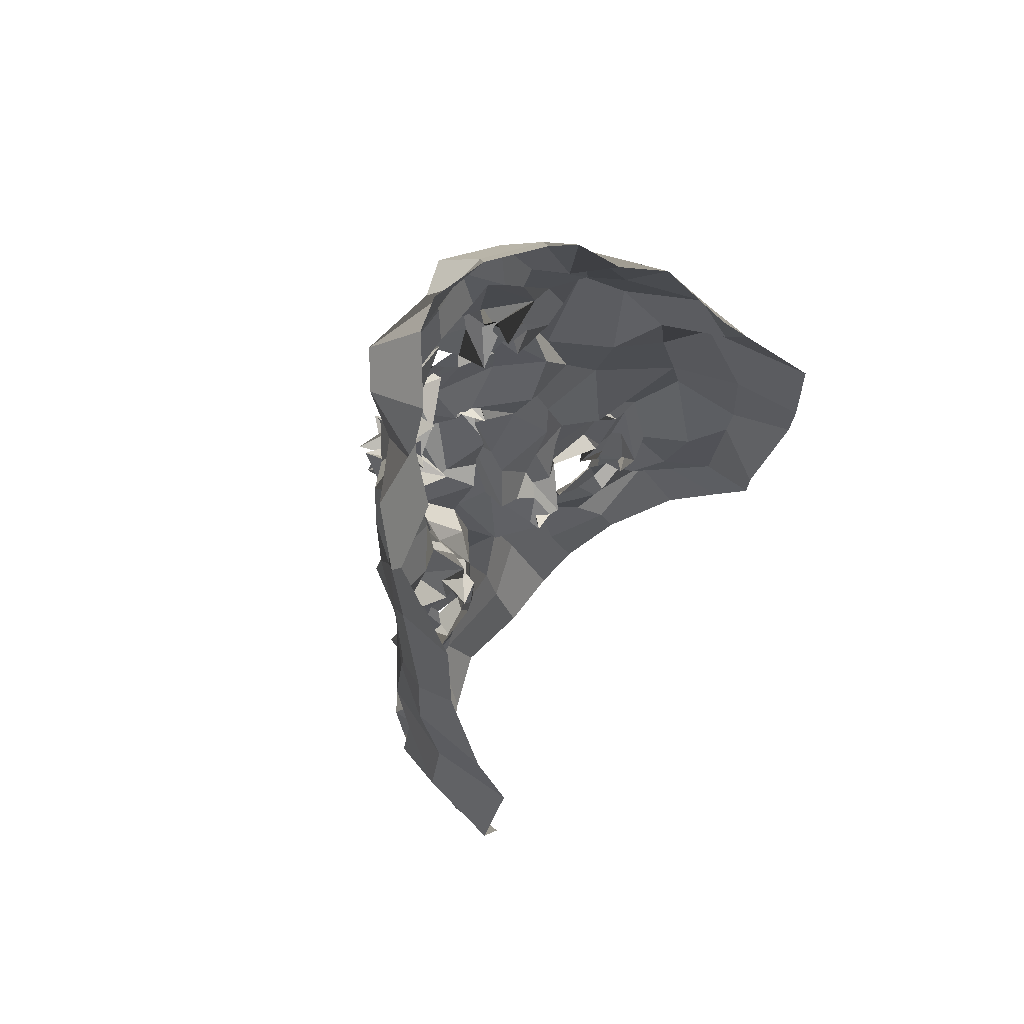
<metadata>
{"format":"obj","ext":"obj","renderer":"f3d","projection":"perspective","resolution":1024,"background":"white","views":[{"elev":65.1,"azim":-53.6,"up":"+Y"}]}
</metadata>
<code>
o face_face.002
v 0.5002 0.5274 -0.04518
v 0.4997 0.4725 -0.05191
v 0.5034 0.4967 -0.04449
v 0.4927 0.4228 -0.04084
v 0.5141 0.4603 -0.06807
v 0.5094 0.4279 -0.04917
v 0.5152 0.379 -0.02601
v 0.4327 0.3688 0.01207
v 0.5062 0.3384 -0.02146
v 0.5205 0.2989 -0.008091
v 0.5252 0.2448 0.008622
v 0.5119 0.5286 -0.03445
v 0.4999 0.5365 -0.03473
v 0.5112 0.5409 -0.02588
v 0.5034 0.5688 -0.02534
v 0.5086 0.5783 -0.02342
v 0.4972 0.5796 -0.02693
v 0.5004 0.5974 -0.02191
v 0.496 0.6147 -0.0115
v 0.5073 0.486 -0.05048
v 0.4976 0.471 -0.03364
v 0.3911 0.3109 0.06663
v 0.4568 0.3898 0.002578
v 0.4544 0.3821 0.00193
v 0.4337 0.3823 0.00675
v 0.4325 0.3772 0.01157
v 0.4728 0.3868 0.005192
v 0.4511 0.3372 0.007449
v 0.4638 0.3391 0.008925
v 0.4292 0.3289 0.004438
v 0.4252 0.3507 0.006229
v 0.4056 0.3885 0.02886
v 0.4506 0.6257 -0.002996
v 0.4215 0.3675 0.01077
v 0.3819 0.3739 0.0658
v 0.4022 0.3716 0.04303
v 0.4461 0.4605 -0.008751
v 0.5017 0.5136 -0.03323
v 0.4923 0.5298 -0.03661
v 0.4719 0.5226 -0.03023
v 0.4583 0.535 -0.03238
v 0.4834 0.5405 -0.02759
v 0.4809 0.5401 -0.02499
v 0.4488 0.5648 -0.0127
v 0.5005 0.4732 -0.06431
v 0.497 0.4567 -0.05878
v 0.417 0.3274 0.02029
v 0.4748 0.4213 -0.007893
v 0.4661 0.4647 -0.03426
v 0.4782 0.453 -0.02791
v 0.4211 0.4507 0.01268
v 0.5096 0.4275 -0.05323
v 0.4447 0.2959 0.009373
v 0.4215 0.3074 0.007256
v 0.4065 0.2765 0.05086
v 0.4998 0.3268 -0.004312
v 0.4808 0.34 0.00391
v 0.4442 0.552 -0.003012
v 0.3805 0.5362 0.07931
v 0.4732 0.4664 -0.03251
v 0.491 0.4821 -0.009233
v 0.4506 0.5451 -0.002918
v 0.4634 0.5571 -0.01434
v 0.4264 0.2917 0.01381
v 0.4718 0.4673 -0.02843
v 0.4671 0.3095 -0.0066
v 0.4583 0.2869 -0.009548
v 0.4594 0.242 0.01431
v 0.4128 0.2885 0.02771
v 0.4684 0.2742 -0.003894
v 0.4136 0.3124 0.02366
v 0.3975 0.3224 0.04226
v 0.4922 0.5254 -0.04507
v 0.4822 0.5381 -0.02725
v 0.4681 0.5304 -0.01554
v 0.4891 0.4891 -0.02607
v 0.4713 0.5591 -0.008042
v 0.4558 0.5625 -0.01063
v 0.4698 0.5485 -0.006911
v 0.4877 0.4743 -0.04026
v 0.4854 0.543 -0.0214
v 0.479 0.5409 -0.01558
v 0.4886 0.5331 -0.01456
v 0.4809 0.6087 -0.01254
v 0.4782 0.597 -0.01415
v 0.4831 0.5925 -0.0258
v 0.4813 0.5818 -0.02152
v 0.4836 0.5702 -0.01689
v 0.4766 0.5645 -0.004349
v 0.4745 0.5614 -0.01787
v 0.4694 0.5778 -0.01967
v 0.462 0.5741 -0.02306
v 0.4572 0.5185 -0.02597
v 0.3782 0.4521 0.1109
v 0.5105 0.4889 -0.03582
v 0.467 0.5512 -0.003617
v 0.4702 0.56 -0.006215
v 0.4885 0.4895 -0.03515
v 0.468 0.4846 -0.02083
v 0.4938 0.4898 -0.04383
v 0.4599 0.4288 -0.001513
v 0.4448 0.433 -0.001401
v 0.4664 0.4762 -0.0275
v 0.4271 0.2582 0.03251
v 0.438 0.2758 0.01544
v 0.4324 0.2955 0.01521
v 0.468 0.5916 0.005214
v 0.4845 0.3012 -0.005543
v 0.4763 0.2799 -0.003952
v 0.488 0.2464 0.003488
v 0.432 0.382 0.02173
v 0.4042 0.3969 0.03632
v 0.4729 0.3779 0.01323
v 0.4082 0.348 0.01881
v 0.4835 0.4081 -0.00082
v 0.4786 0.4622 -0.03419
v 0.3901 0.4084 0.0399
v 0.4089 0.4096 0.01784
v 0.4197 0.4265 0.009777
v 0.4415 0.4108 -0.002435
v 0.459 0.4137 -0.01106
v 0.4821 0.4006 0.006633
v 0.5035 0.389 -0.01091
v 0.395 0.4365 0.02971
v 0.402 0.3384 0.02295
v 0.5063 0.4747 -0.04786
v 0.4701 0.4336 -0.01682
v 0.3787 0.3806 0.1054
v 0.4857 0.3868 -0.01247
v 0.4768 0.4636 -0.01624
v 0.4161 0.3583 0.008571
v 0.479 0.4457 -0.02966
v 0.375 0.4888 0.09814
v 0.4769 0.3735 0.01414
v 0.4868 0.4356 -0.04922
v 0.4028 0.5799 0.03002
v 0.4002 0.5992 0.03873
v 0.3789 0.4459 0.06984
v 0.3949 0.5581 0.04118
v 0.389 0.3497 0.06327
v 0.4433 0.6467 -0.008713
v 0.4962 0.4772 -0.04138
v 0.4738 0.452 -0.01013
v 0.3861 0.3779 0.03751
v 0.4446 0.3815 0.001247
v 0.4563 0.3733 0.009048
v 0.4702 0.5625 -0.009051
v 0.396 0.4785 0.03451
v 0.4649 0.6823 0.004185
v 0.4366 0.6397 0.02047
v 0.4251 0.6177 0.0358
v 0.5193 0.2831 -0.000117
v 0.4823 0.6806 -0.001932
v 0.4604 0.3788 0.004404
v 0.4755 0.3704 0.005326
v 0.4784 0.3731 0.008539
v 0.3929 0.3448 0.03799
v 0.4771 0.3575 0.01191
v 0.4515 0.3605 0.01334
v 0.4529 0.3604 -0.001421
v 0.4393 0.3624 0.02059
v 0.4319 0.3622 0.01351
v 0.3852 0.337 0.08331
v 0.4259 0.3701 0.02207
v 0.5109 0.5047 -0.03586
v 0.4727 0.5043 -0.02832
v 0.4806 0.4747 -0.03438
v 0.4896 0.5015 -0.03689
v 0.5175 0.358 -0.01851
v 0.4171 0.6056 0.01389
v 0.4348 0.6232 0.02187
v 0.4576 0.6534 -0.01996
v 0.3857 0.5787 0.07491
v 0.4808 0.3683 0.01232
v 0.48 0.4106 -0.01948
v 0.4962 0.6687 -0.002892
v 0.4457 0.6583 0.01915
v 0.3778 0.4903 0.06048
v 0.4821 0.5702 -0.01671
v 0.4818 0.5781 -0.0187
v 0.4739 0.5759 -0.02135
v 0.4679 0.5909 -0.01648
v 0.4659 0.5974 -0.01731
v 0.4649 0.5376 -0.02039
v 0.4562 0.5503 -0.01555
v 0.4608 0.5418 -0.01069
v 0.4525 0.5172 -0.005187
v 0.4101 0.4909 0.02134
v 0.4936 0.3838 -0.01956
v 0.4902 0.3511 0.002045
v 0.4853 0.3736 0.005829
v 0.4648 0.5453 -0.00086
v 0.4014 0.5368 0.03003
v 0.5034 0.3504 -0.006903
v 0.4587 0.6066 -0.003918
v 0.5118 0.4089 -0.04534
v 0.492 0.4014 -0.03157
v 0.5029 0.3956 -0.03762
v 0.4793 0.4341 -0.02444
v 0.4929 0.6544 -0.01542
v 0.4997 0.6326 -0.01471
v 0.4705 0.6278 -0.0155
v 0.4322 0.5754 -0.002932
v 0.4516 0.4831 -0.01085
v 0.4497 0.5912 -5.8e-05
v 0.4311 0.4752 -0.008938
v 0.447 0.5085 -0.005211
v 0.4245 0.5125 0.001982
v 0.4669 0.647 -0.00992
v 0.4774 0.4373 -0.01103
v 0.4323 0.5838 0.007066
v 0.4427 0.6137 4.2e-05
v 0.4277 0.5478 -0.000885
v 0.3912 0.5048 0.04095
v 0.4128 0.5526 0.0189
v 0.3815 0.5196 0.05897
v 0.4375 0.5152 -0.003197
v 0.4827 0.4132 -0.009694
v 0.4774 0.4606 -0.05209
v 0.4845 0.4732 -0.03806
v 0.4943 0.4511 -0.04224
v 0.4845 0.3471 -0.001903
v 0.4716 0.3291 -0.007981
v 0.4422 0.316 -0.01116
v 0.4434 0.3279 0.005505
v 0.4228 0.335 0.01124
v 0.4028 0.3663 0.01862
v 0.372 0.4134 0.06911
v 0.4197 0.4009 0.02531
v 0.426 0.3982 -0.001032
v 0.4507 0.404 0.003137
v 0.4659 0.3905 0.006243
v 0.4715 0.3936 -0.001061
v 0.4847 0.378 0.003132
v 0.3667 0.4074 0.1067
v 0.4712 0.4768 -0.02673
v 0.4907 0.4267 -0.03256
v 0.4908 0.4663 -0.05316
v 0.4977 0.4814 -0.04768
v 0.4795 0.4782 -0.05778
v 0.4746 0.4837 -0.02827
v 0.5015 0.4724 -0.05396
v 0.4991 0.483 -0.03927
v 0.4876 0.374 0.008763
v 0.4879 0.3777 0.003048
v 0.4937 0.38 -0.001898
v 0.4397 0.3601 0.01298
v 0.4375 0.3466 0.0227
v 0.5144 0.4169 -0.03317
v 0.5916 0.3885 0.02254
v 0.5064 0.4813 -0.03801
v 0.6298 0.3375 0.08001
v 0.5649 0.3986 0.007508
v 0.5653 0.3985 0.005671
v 0.5926 0.3917 0.008857
v 0.6003 0.3976 0.0225
v 0.5482 0.3835 0.0228
v 0.5785 0.349 0.01417
v 0.5632 0.3569 0.005924
v 0.5941 0.3457 0.01722
v 0.5976 0.3628 0.0227
v 0.6138 0.4013 0.02182
v 0.5412 0.6387 -0.01059
v 0.5895 0.3797 0.02084
v 0.6367 0.4054 0.07555
v 0.6119 0.391 0.03702
v 0.5627 0.4693 -0.003742
v 0.5246 0.5324 -0.02538
v 0.5138 0.5423 -0.03238
v 0.5388 0.5273 -0.0236
v 0.5357 0.5441 -0.0187
v 0.528 0.543 -0.02806
v 0.5372 0.5458 -0.02109
v 0.5333 0.5823 -0.007369
v 0.5183 0.4673 -0.06316
v 0.5173 0.4594 -0.06448
v 0.6098 0.3379 0.02406
v 0.5339 0.4229 -0.006067
v 0.5376 0.4691 -0.03805
v 0.5477 0.4604 -0.03519
v 0.5978 0.461 0.01023
v 0.5197 0.4386 -0.05423
v 0.5944 0.3192 0.01789
v 0.5938 0.3355 0.02348
v 0.6238 0.3071 0.05424
v 0.5428 0.3292 -0.007484
v 0.5547 0.3479 0.00953
v 0.5583 0.5591 0.005218
v 0.6075 0.5649 0.08848
v 0.536 0.4819 -0.02175
v 0.5171 0.4836 -0.0327
v 0.5462 0.5645 -0.000191
v 0.5456 0.5728 -0.000583
v 0.6146 0.315 0.01383
v 0.5372 0.4892 -0.02595
v 0.566 0.3208 -0.003929
v 0.5746 0.3036 -0.007988
v 0.5799 0.2492 0.01208
v 0.6284 0.3153 0.02924
v 0.569 0.286 0.005101
v 0.6139 0.3355 0.03118
v 0.6231 0.3478 0.04897
v 0.5243 0.5378 -0.02785
v 0.5292 0.5383 -0.02803
v 0.5427 0.5462 -0.01528
v 0.5323 0.4811 -0.03733
v 0.5463 0.5675 0.001448
v 0.54 0.573 -0.002065
v 0.5316 0.5537 -0.009866
v 0.5286 0.4738 -0.04182
v 0.5349 0.547 -0.01094
v 0.5232 0.5353 -0.02443
v 0.5132 0.5347 -0.03887
v 0.5209 0.6132 -0.01179
v 0.5105 0.5979 -0.02266
v 0.5137 0.5896 -0.02846
v 0.5056 0.5812 -0.03059
v 0.5089 0.5702 -0.02963
v 0.5294 0.5723 -0.01709
v 0.5227 0.5533 -0.007586
v 0.5333 0.5732 -0.01536
v 0.5383 0.5808 -0.02263
v 0.5479 0.5376 -0.01868
v 0.6266 0.4873 0.1166
v 0.5319 0.5636 -0.01051
v 0.5403 0.5757 -0.008003
v 0.5185 0.4884 -0.02369
v 0.5293 0.485 -0.02205
v 0.5216 0.4895 -0.02267
v 0.5616 0.4384 0.004429
v 0.5677 0.4508 0.000253
v 0.5381 0.4777 -0.01671
v 0.6037 0.2708 0.02675
v 0.5978 0.2897 0.02217
v 0.5858 0.3091 0.0125
v 0.5497 0.5916 0.002914
v 0.5396 0.32 -0.01538
v 0.5504 0.2851 -0.01134
v 0.5564 0.247 0.009346
v 0.5906 0.3955 0.02071
v 0.6164 0.4136 0.02594
v 0.5437 0.3826 0.02045
v 0.5965 0.3666 0.03311
v 0.5237 0.4027 0.001376
v 0.5357 0.4607 -0.03773
v 0.6307 0.4367 0.04377
v 0.5974 0.4258 0.01204
v 0.5893 0.4264 0.01999
v 0.5744 0.4266 0.005369
v 0.5553 0.4179 0.001834
v 0.5494 0.4019 -0.000716
v 0.5165 0.3866 -0.02402
v 0.6177 0.4739 0.04662
v 0.6182 0.3721 0.02469
v 0.5128 0.4806 -0.05408
v 0.5333 0.4394 -0.01248
v 0.6213 0.3987 0.1026
v 0.5369 0.3921 0.002244
v 0.5455 0.4728 -0.006048
v 0.6078 0.3868 0.02465
v 0.5362 0.4598 -0.03959
v 0.6284 0.5258 0.1152
v 0.5416 0.3837 0.01106
v 0.5313 0.445 -0.0474
v 0.5821 0.5966 0.03269
v 0.5862 0.618 0.05242
v 0.6324 0.4688 0.07869
v 0.606 0.5748 0.06227
v 0.6293 0.3665 0.07223
v 0.5494 0.6474 0.007138
v 0.5051 0.4779 -0.04124
v 0.5495 0.4612 -0.009765
v 0.6194 0.4012 0.06146
v 0.5863 0.3983 0.02123
v 0.5679 0.3884 0.004997
v 0.5347 0.5655 -0.001899
v 0.6149 0.498 0.03989
v 0.5089 0.6802 0.004444
v 0.5515 0.6591 0.02488
v 0.5667 0.6327 0.03758
v 0.5602 0.3893 0.00591
v 0.5581 0.3908 0.006619
v 0.5507 0.3738 0.001147
v 0.6212 0.3569 0.04782
v 0.5525 0.3804 0.01143
v 0.5647 0.3635 0.00777
v 0.5648 0.3627 0.01262
v 0.5863 0.3713 0.01863
v 0.5862 0.3793 0.02391
v 0.6342 0.3559 0.09689
v 0.5816 0.3807 0.01432
v 0.5459 0.5083 -0.02
v 0.5388 0.4822 -0.02018
v 0.5169 0.5056 -0.0362
v 0.5735 0.6163 0.01398
v 0.5526 0.6286 0.02007
v 0.5146 0.6692 -0.002066
v 0.5909 0.5956 0.08296
v 0.551 0.3759 0.01029
v 0.5312 0.416 -0.02194
v 0.5398 0.6652 0.01687
v 0.6255 0.516 0.05971
v 0.5147 0.5682 -0.01658
v 0.5244 0.5777 -0.01951
v 0.5257 0.5911 -0.0217
v 0.5286 0.5949 -0.01381
v 0.5343 0.6103 -0.01326
v 0.545 0.5577 -0.00732
v 0.5392 0.5524 0.000472
v 0.5484 0.5542 -0.009078
v 0.556 0.5415 -0.004085
v 0.592 0.5079 0.0235
v 0.525 0.4052 -0.0108
v 0.5377 0.3699 0.0158
v 0.5438 0.3655 0.009156
v 0.5385 0.559 -0.02019
v 0.6026 0.547 0.02039
v 0.5235 0.3551 -0.003395
v 0.5344 0.62 -0.003408
v 0.5229 0.4078 -0.01743
v 0.5354 0.4411 -0.01744
v 0.5226 0.6305 -0.01907
v 0.5616 0.5867 0.002648
v 0.5508 0.4882 0.001292
v 0.5475 0.6023 -0.002082
v 0.5771 0.4913 0.004789
v 0.5631 0.5118 0.001613
v 0.5739 0.5098 -0.005562
v 0.5117 0.6518 -0.02314
v 0.5375 0.4515 -0.02636
v 0.568 0.6055 0.02013
v 0.5521 0.6129 -0.000855
v 0.5702 0.5643 0.005708
v 0.605 0.5329 0.04297
v 0.5889 0.5629 0.002936
v 0.6114 0.5459 0.07568
v 0.5634 0.5378 -0.009493
v 0.5349 0.4339 -0.02825
v 0.5294 0.4741 -0.06178
v 0.5298 0.4856 -0.03312
v 0.533 0.4517 -0.04415
v 0.5409 0.3512 0.005261
v 0.5545 0.3319 0.00356
v 0.5878 0.3313 0.004934
v 0.6001 0.3359 0.008632
v 0.6067 0.348 0.008971
v 0.6027 0.3768 0.03813
v 0.6283 0.4429 0.08142
v 0.6027 0.4111 0.02335
v 0.594 0.4243 0.01784
v 0.5695 0.4112 0.004945
v 0.5547 0.4016 0.01181
v 0.5473 0.3999 0.005683
v 0.5414 0.3967 0.01122
v 0.6381 0.4436 0.1109
v 0.5368 0.4894 -0.02473
v 0.5184 0.4175 -0.03262
v 0.5219 0.4679 -0.05204
v 0.5114 0.4711 -0.0411
v 0.5316 0.4723 -0.04701
v 0.5295 0.4805 -0.01308
v 0.5196 0.4851 -0.05061
v 0.5118 0.4856 -0.04395
v 0.5334 0.3809 0.02023
v 0.5351 0.3774 0.01297
v 0.5342 0.3808 -0.01428
v 0.5909 0.3834 0.02114
v 0.6042 0.3647 0.02857
v 0.4517 0.3688 0.0103
v 0.4571 0.3671 0.01019
v 0.4501 0.3455 0.01674
v 0.4318 0.3622 0.016
v 0.4506 0.3764 0.007032
v 0.5729 0.3728 0.007444
v 0.5895 0.3852 0.01498
v 0.5791 0.3581 0.01537
v 0.5553 0.3771 0.01783
v 0.5773 0.3893 0.02148
f 338 339 11 152
f 300 298 339 338
f 334 333 298 300
f 285 333 334 299
f 302 252 285 299
f 369 390 252 302
f 265 357 390 369
f 448 455 357 265
f 367 324 455 448
f 402 362 324 367
f 436 289 362 402
f 368 398 289 436
f 110 109 152 11
f 68 70 109 110
f 104 105 70 68
f 368 365 366 398
f 395 380 366 365
f 396 379 380 395
f 370 401 379 396
f 397 378 401 370
f 176 153 378 397
f 176 172 149 153
f 172 141 177 149
f 150 177 141 171
f 170 151 150 171
f 170 136 137 151
f 136 139 173 137
f 139 216 59 173
f 216 178 133 59
f 178 138 94 133
f 94 138 228 235
f 228 35 128 235
f 140 163 128 35
f 72 22 163 140
f 69 55 22 72
f 105 104 55 69
f 429 200 176 397
f 263 429 397 370
f 396 432 263 370
f 395 431 432 396
f 365 435 431 395
f 368 417 435 365
f 417 368 436 434
f 402 377 434 436
f 377 402 367 353
f 353 367 448 346
f 373 346 448 265
f 384 373 265 369
f 301 384 369 302
f 294 301 302 299
f 335 294 299 334
f 200 209 172 176
f 209 33 141 172
f 212 171 141 33
f 212 211 170 171
f 205 203 211 212
f 211 215 136 170
f 193 139 136 215
f 193 214 216 139
f 148 178 216 214
f 178 148 124 138
f 228 138 124 117
f 144 35 228 117
f 157 140 35 144
f 157 71 72 140
f 64 69 72 71
f 64 106 105 69
f 67 70 105 106
f 109 70 67 108
f 10 152 109 108
f 337 338 152 10
f 297 300 338 337
f 335 334 300 297
f 212 33 195 205
f 195 33 209 202
f 9 286 337 10
f 337 286 296 297
f 297 296 283 335
f 283 284 294 335
f 284 277 301 294
f 277 354 384 301
f 354 266 373 384
f 266 341 346 373
f 341 347 353 346
f 348 281 353 347
f 412 377 353 281
f 437 433 435 428
f 423 431 435 433
f 432 431 423 425
f 425 419 263 432
f 419 422 429 263
f 422 201 200 429
f 201 202 209 200
f 203 213 215 211
f 193 188 148 214
f 188 51 124 148
f 118 112 117 124
f 112 36 144 117
f 36 125 157 144
f 125 47 71 157
f 47 54 64 71
f 54 53 106 64
f 53 66 67 106
f 66 56 108 67
f 56 9 10 108
f 51 119 118 124
f 102 120 119 51
f 101 121 120 102
f 48 122 121 101
f 115 129 122 48
f 246 129 115 189
f 194 246 189 123
f 123 7 169 194
f 418 169 7 352
f 352 413 466 418
f 344 358 466 413
f 278 351 358 344
f 330 350 351 278
f 350 330 331 349
f 331 281 348 349
f 286 9 169 418
f 9 56 194 169
f 418 414 442 286
f 286 442 443 296
f 444 283 296 443
f 445 284 283 444
f 445 446 277 284
f 354 277 446 343
f 354 343 447 266
f 447 262 341 266
f 418 466 465 414
f 351 453 454 358
f 452 453 351 350
f 451 452 350 349
f 450 451 349 348
f 449 450 348 347
f 262 449 347 341
f 454 465 466 358
f 415 287 442 414
f 287 259 443 442
f 259 258 444 443
f 261 446 445 260
f 258 260 445 444
f 261 468 343 446
f 468 360 447 343
f 360 256 262 447
f 340 449 262 256
f 340 255 450 449
f 255 254 451 450
f 254 253 452 451
f 257 453 452 253
f 257 342 454 453
f 342 464 465 454
f 464 415 414 465
f 224 223 66 53
f 223 222 56 66
f 190 194 56 222
f 190 245 246 194
f 245 234 129 246
f 234 233 122 129
f 233 232 121 122
f 232 231 120 121
f 231 230 119 120
f 119 230 229 118
f 229 32 112 118
f 32 227 36 112
f 227 114 125 36
f 114 226 47 125
f 226 225 54 47
f 225 224 53 54
f 28 29 223 224
f 29 57 222 223
f 57 191 190 222
f 244 245 190 191
f 244 113 234 245
f 113 27 233 234
f 27 23 232 233
f 23 24 231 232
f 24 25 230 231
f 25 111 229 230
f 229 111 26 32
f 227 32 26 131
f 131 248 114 227
f 248 31 226 114
f 31 30 225 226
f 30 28 224 225
f 161 160 28 30
f 29 28 160 159
f 159 158 57 29
f 158 174 191 57
f 174 134 244 191
f 31 161 30
f 162 161 31 248
f 162 248 131 34 247
f 8 34 131 26
f 164 8 26 111
f 145 164 111 25
f 146 145 25 24
f 154 146 24 23
f 155 154 23 27
f 156 155 27 113
f 134 156 113 244
f 385 386 259 287
f 387 258 259 386
f 388 260 258 387
f 389 261 260 388
f 467 468 261 389
f 375 381 253 254
f 375 254 255 374
f 255 340 391 374
f 391 340 256 264 250
f 264 256 360 468
f 264 468 467
f 415 399 385 287
f 257 253 381 382
f 382 383 342 257
f 363 464 342 383
f 363 399 415 464
f 206 37 102 51
f 143 127 48 101
f 127 218 115 48
f 218 175 189 115
f 175 197 123 189
f 7 123 197 198
f 198 420 352 7
f 143 101 102 37
f 400 413 352 420
f 438 344 413 400
f 356 278 344 438
f 372 330 278 356
f 267 331 330 372
f 426 281 331 267
f 208 206 51 188
f 215 208 188 193
f 213 217 208 215
f 207 206 208 217
f 204 37 206 207
f 130 143 37 204
f 210 127 143 130
f 199 218 127 210
f 237 175 218 199
f 4 197 175 237
f 196 198 197 4
f 249 420 198 196
f 457 400 420 249
f 421 438 400 457
f 430 356 438 421
f 359 372 356 430
f 424 267 372 359
f 267 424 427 426
f 437 428 426 427
f 407 314 422 419
f 426 428 412 281
f 428 435 417 412
f 434 412 417
f 412 434 377
f 19 201 422 314
f 84 202 201 19
f 183 195 202 84
f 107 205 195 183
f 44 203 205 107
f 58 213 203 44
f 187 217 213 58
f 93 207 217 187
f 166 207 93
f 99 204 207 166
f 425 336 407 419
f 423 274 336 425
f 433 288 274 423
f 411 410 288 433
f 433 437 411
f 427 323 411 437
f 427 392 323
f 424 328 392 427
f 196 4 52 6
f 282 249 196 6
f 364 457 249 282
f 361 421 457 364
f 280 430 421 361
f 430 280 359
f 328 424 359
f 359 332 295 328
f 332 359 280
f 280 279 295 332
f 279 280 361 345
f 441 345 361 364
f 276 441 364 282
f 5 276 282 6
f 52 46 5 6
f 237 135 52 4
f 199 132 135 237
f 210 50 132 199
f 130 50 210
f 52 135 221 46
f 132 116 221 135
f 49 116 132 50
f 103 50 130
f 65 49 50 103
f 130 99 65 103
f 204 99 130
f 2 275 276 5
f 46 45 2 5
f 458 441 276 275
f 458 439 345 441
f 279 345 439 440
f 279 440 456 295
f 238 45 46 221
f 219 238 221 116
f 220 219 116 49
f 236 220 49 65
f 241 236 65 99
f 2 45 126 20
f 275 2 20 355
f 462 458 275 355
f 459 460 458 462
f 355 20 95 371
f 95 3 327 371
f 95 20 126 142
f 3 95 142 98
f 371 463 462 355
f 463 371 327 329
f 40 166 93 41
f 166 40 38 168
f 165 168 38 1
f 268 394 165 1
f 392 394 268 270
f 323 392 270 271
f 411 323 271 410
f 314 407 406 315
f 406 407 336 322
f 376 322 336 274
f 292 376 274 288
f 409 292 288 410
f 305 409 410 271
f 304 305 271 270
f 303 304 270 268
f 12 303 268 1
f 1 38 73 12
f 73 38 40 74
f 42 74 75
f 75 74 40 41
f 73 74 42 39
f 13 12 73 39
f 303 12 13 269
f 272 304 303 269
f 273 305 304 272
f 408 409 305 273
f 307 292 409 408
f 307 376 292
f 321 322 376 308
f 405 406 322 321
f 316 315 406 405
f 18 19 314 315
f 84 19 18 85
f 183 84 85 182
f 107 183 182 92
f 44 107 92 147
f 44 147 62 58
f 62 186 187 58
f 186 41 93 187
f 75 41 186 185
f 62 77 185 186
f 78 77 62 147
f 91 78 147 92
f 91 92 182 181
f 181 182 85 86
f 86 85 18 17
f 17 18 315 316
f 14 13 39 83
f 313 269 13 14
f 83 39 42 82
f 312 272 269 313
f 311 273 272 312
f 416 408 273 311
f 99 166 168 98
f 168 165 3 98
f 3 165 394 327
f 394 392 328 327
f 75 43 82 42
f 43 75 185
f 82 43 81
f 184 81 43 185
f 63 192 184 77
f 185 77 184 81
f 192 81 184
f 79 63 192
f 97 63 77 78
f 96 79 63 97
f 90 97 78 91
f 180 90 91 181
f 87 180 181 86
f 16 87 86 17
f 317 16 17 316
f 404 317 316 405
f 320 404 405 321
f 326 320 321 308
f 293 308 376 307
f 293 307 408 416
f 293 416 309
f 326 308 293 309
f 325 326 309
f 319 320 326 325
f 320 319 403 404
f 404 403 318 317
f 317 318 15 16
f 16 15 88 87
f 87 88 179 180
f 89 90 180 179
f 97 90 89 96
f 439 458 460 310
f 393 440 439 310
f 456 440 393 290
f 295 456 461
f 328 295 461
f 461 456 290 306
f 306 291 329 461
f 328 461 329 327
f 463 329 291 251
f 463 251 459 462
f 251 310 460 459
f 310 251 291 393
f 306 290 393 291
f 242 126 45 238
f 243 142 126 242
f 100 98 142 243
f 99 98 100
f 61 241 99 100
f 21 61 100 243
f 239 21 243 242
f 240 239 242 238
f 80 240 238 219
f 167 80 219 220
f 60 167 220 236
f 76 60 236 241
f 76 241 61
f 60 76 61 167
f 80 167 61 21
f 240 80 21 239
l 291 329
l 329 327
l 241 76

</code>
